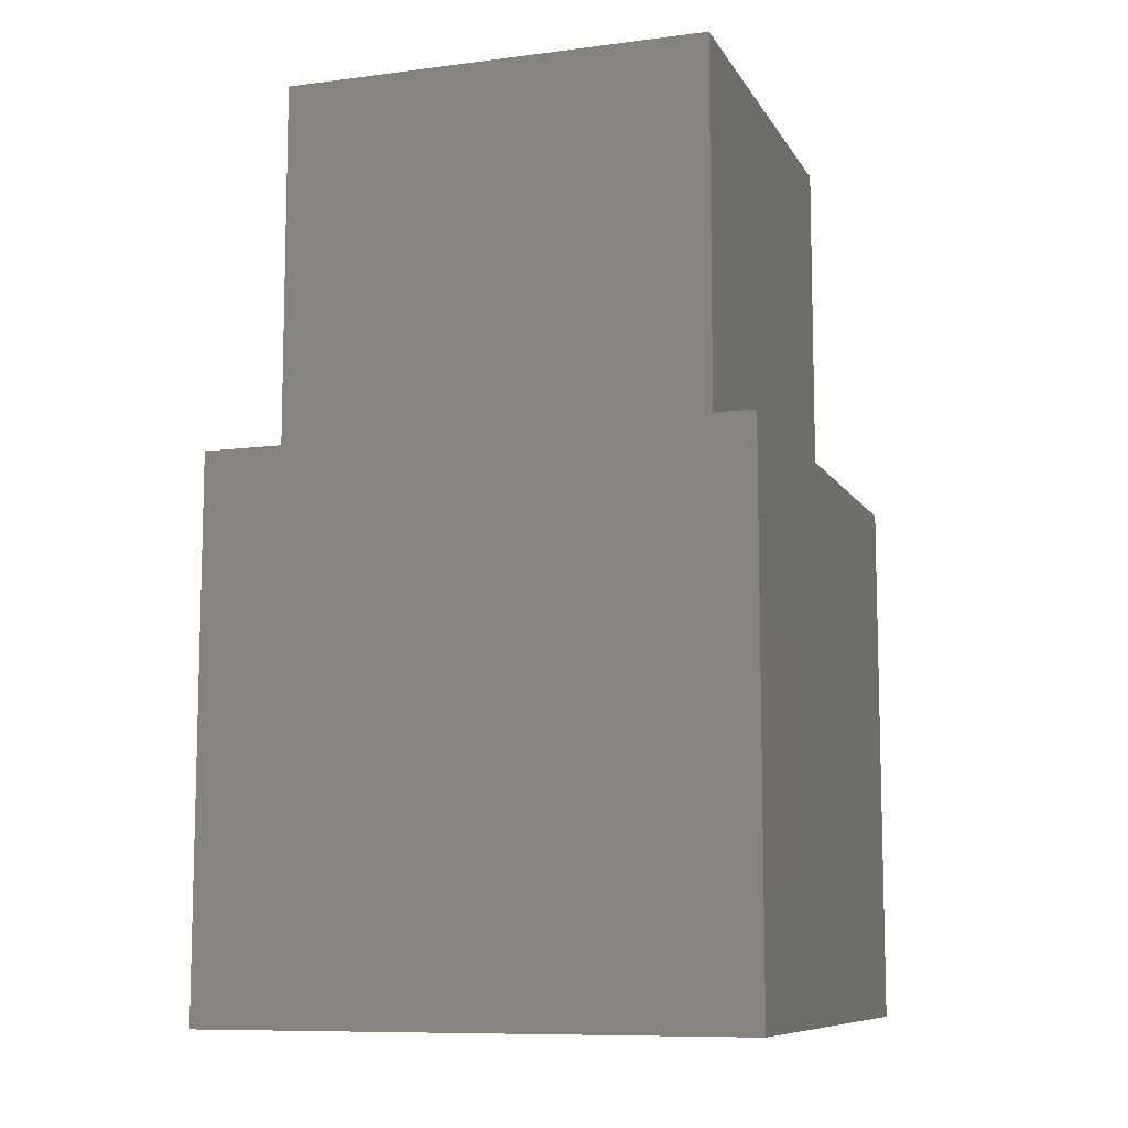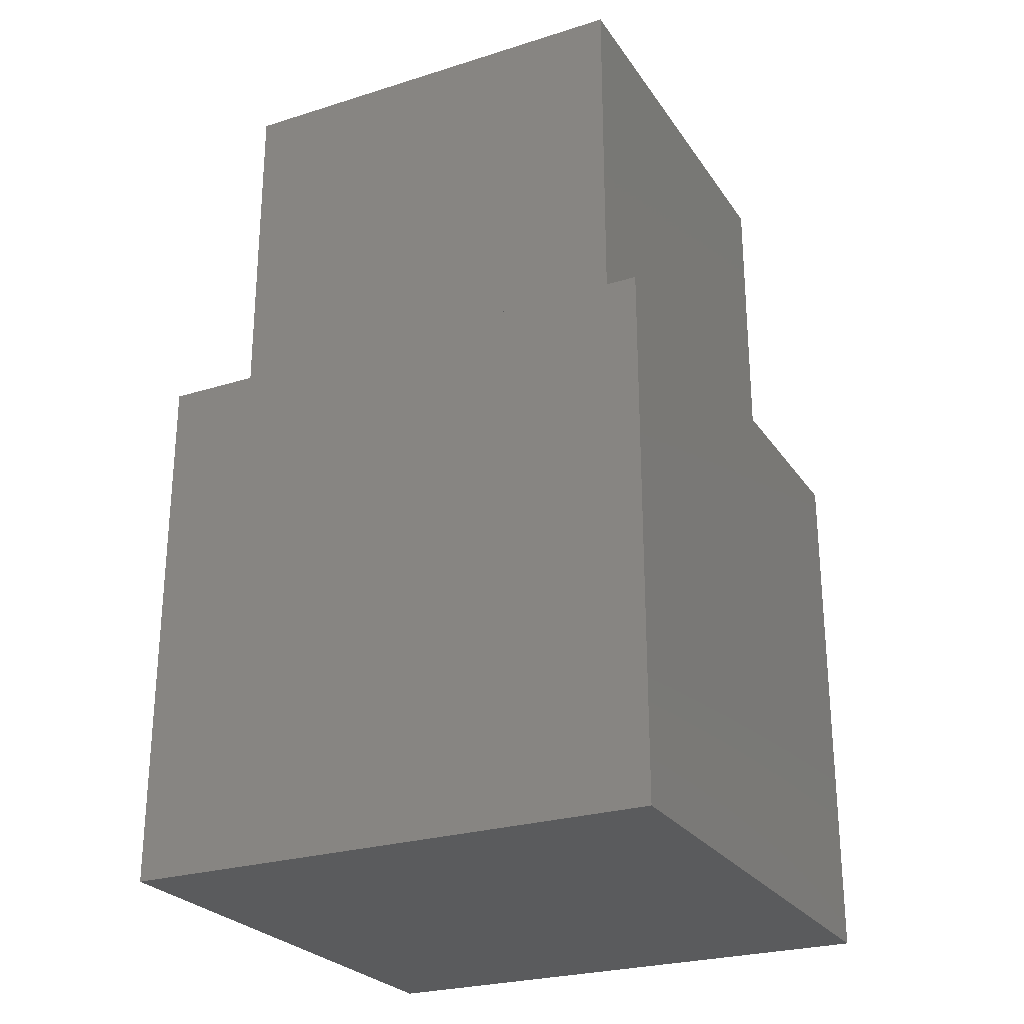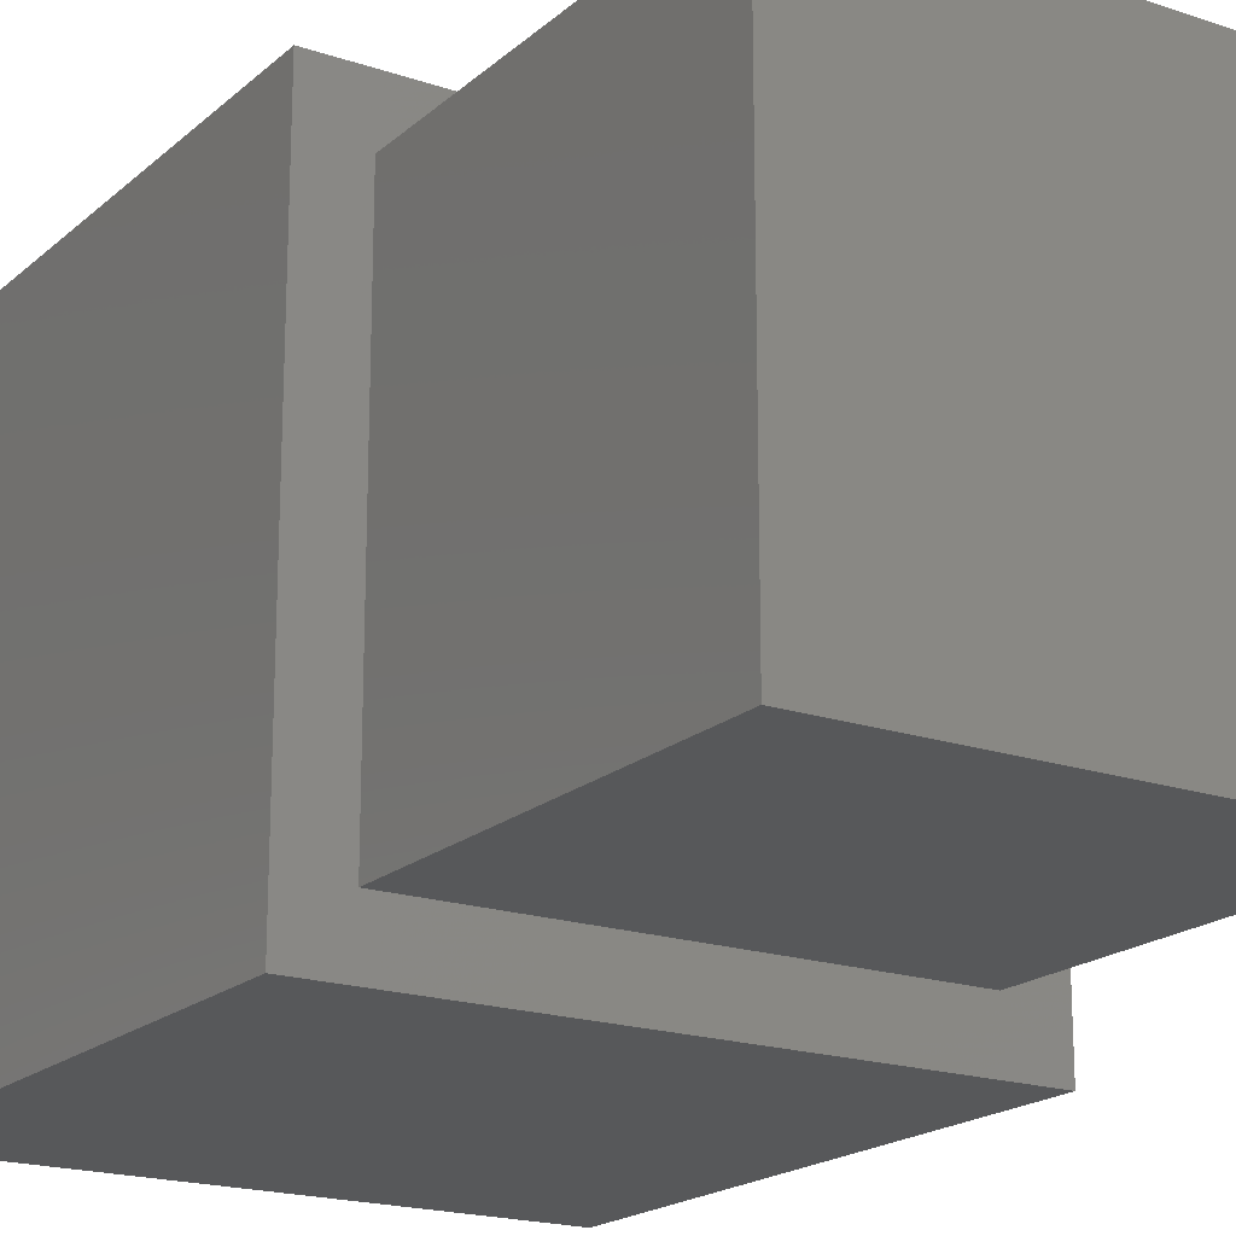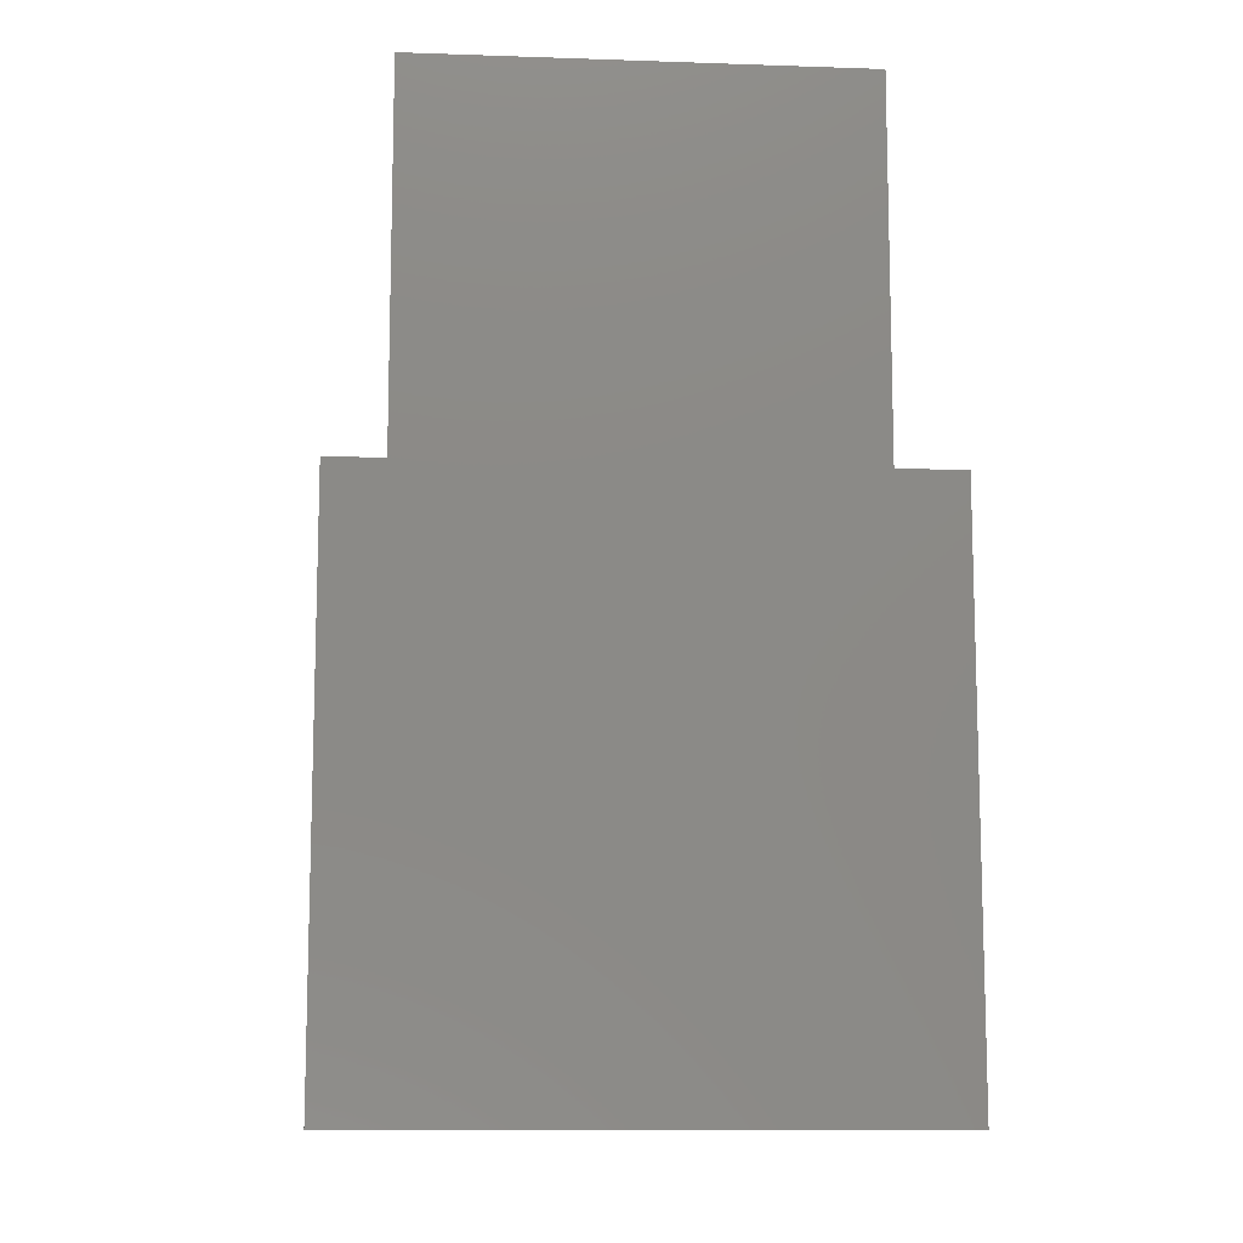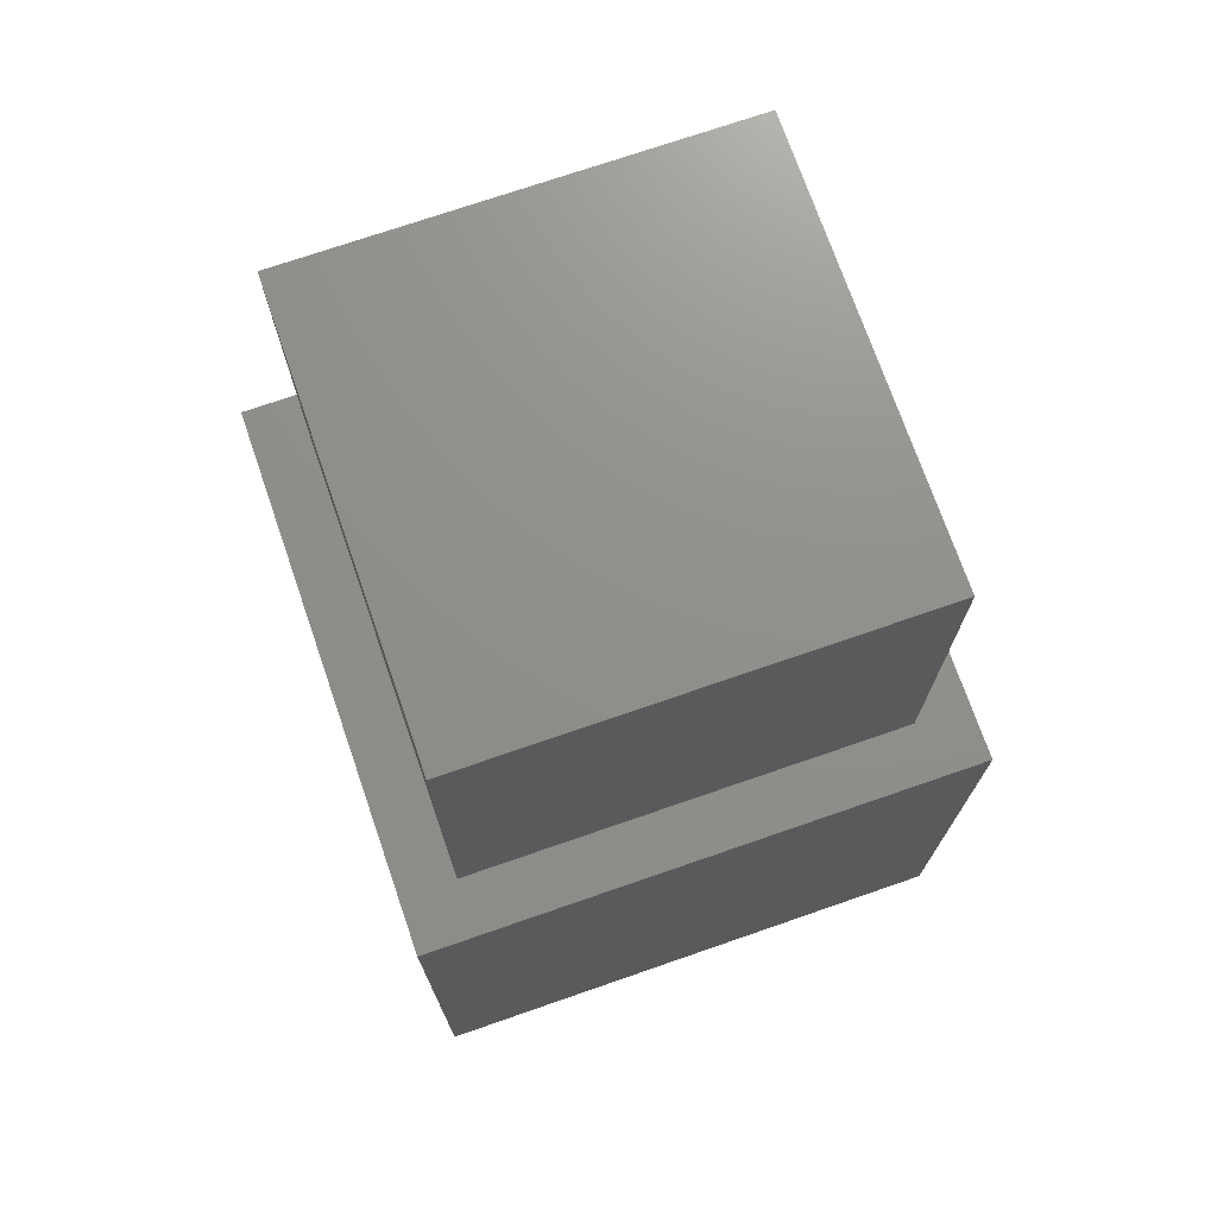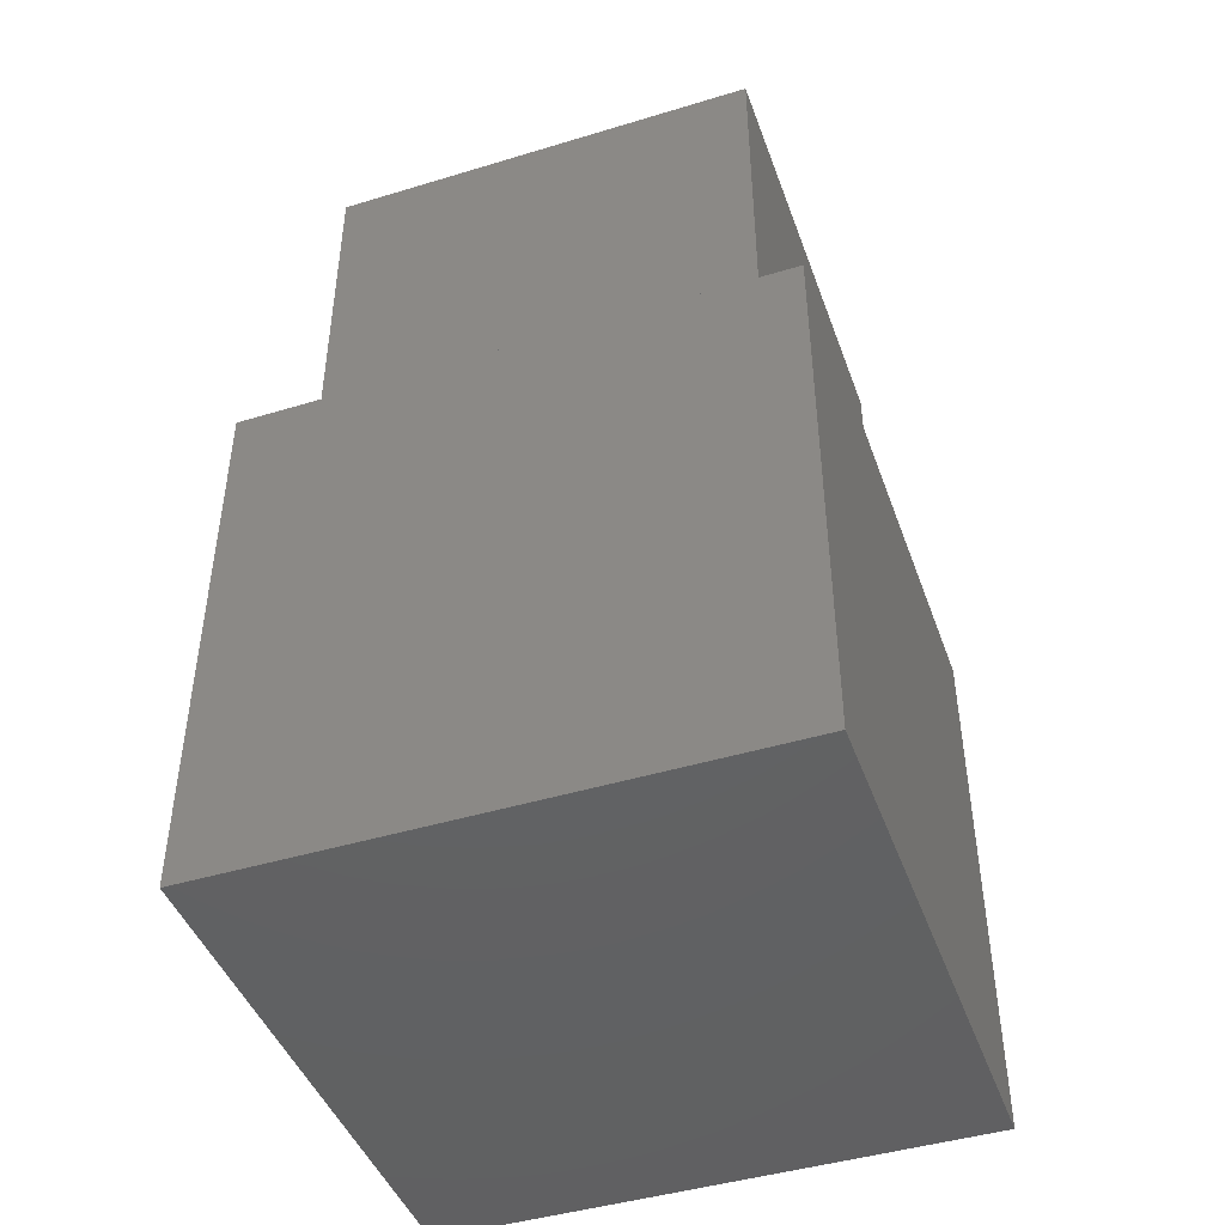
<metadata>
{"format":"stl","ext":"stl","renderer":"f3d","projection":"perspective","resolution":1024,"background":"white","views":[{"elev":-9.4,"azim":18.7,"up":"+Z"},{"elev":-25.9,"azim":116.5,"up":"+Z"},{"elev":-19.1,"azim":-32.6,"up":"+Y"},{"elev":-11.0,"azim":-94.8,"up":"+Z"},{"elev":72.7,"azim":70.9,"up":"+Z"},{"elev":-44.8,"azim":109.4,"up":"+Z"}]}
</metadata>
<code>
# stl→obj: 20 verts, 36 faces
v 0 0 0
v 0 0 10
v 0 10 10
v 0 10 0
v 10 10 0
v 10 0 0
v 10 0 10
v 1 1 10
v 1 2 10
v 2 1 10
v 1 9 10
v 8 9 10
v 10 10 10
v 1 1 17
v 1 9 17
v 9 1 17
v 9 9 17
v 9 1 10
v 9 9 10
v 9 8 10
f 1 2 3
f 1 4 5
f 1 3 4
f 1 6 7
f 1 7 2
f 1 5 6
f 2 8 9
f 2 9 3
f 2 10 8
f 2 7 10
f 4 3 5
f 3 9 11
f 3 11 12
f 3 12 13
f 3 13 5
f 8 14 9
f 8 10 14
f 14 15 9
f 14 10 16
f 14 16 15
f 9 15 11
f 11 15 12
f 15 16 17
f 15 17 12
f 10 18 16
f 10 7 18
f 12 19 13
f 12 17 19
f 18 20 16
f 18 7 20
f 16 20 17
f 20 19 17
f 20 7 13
f 20 13 19
f 6 5 7
f 7 5 13

</code>
